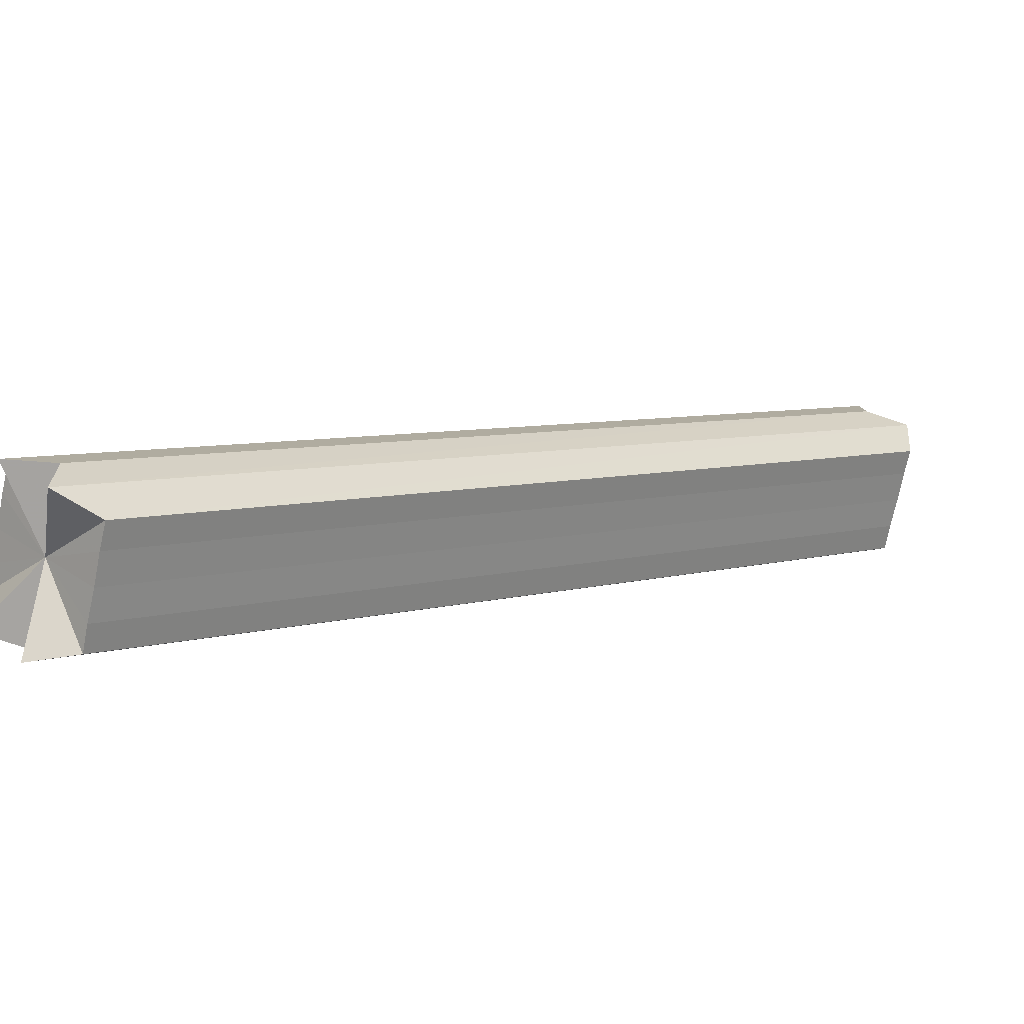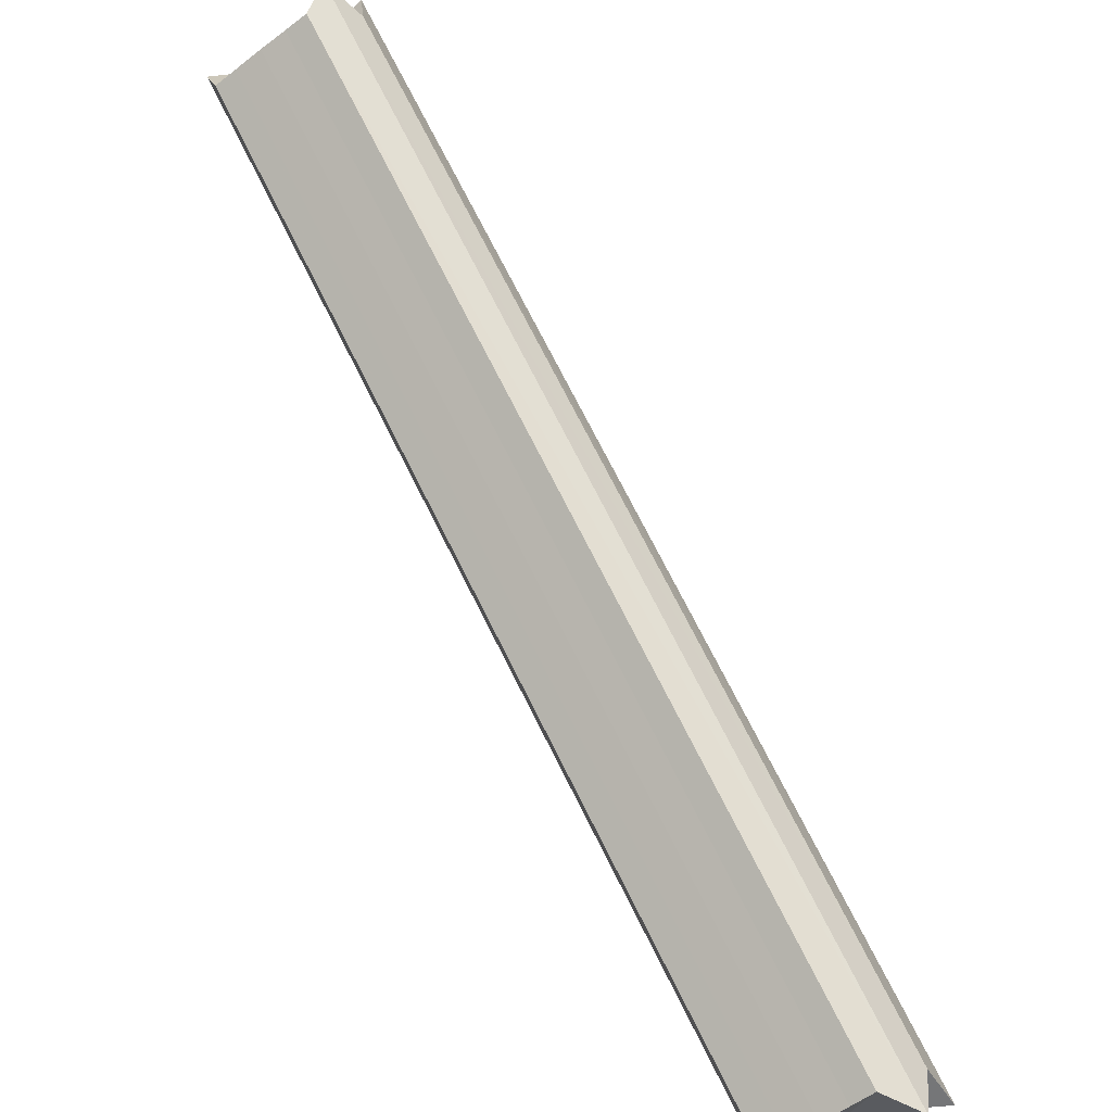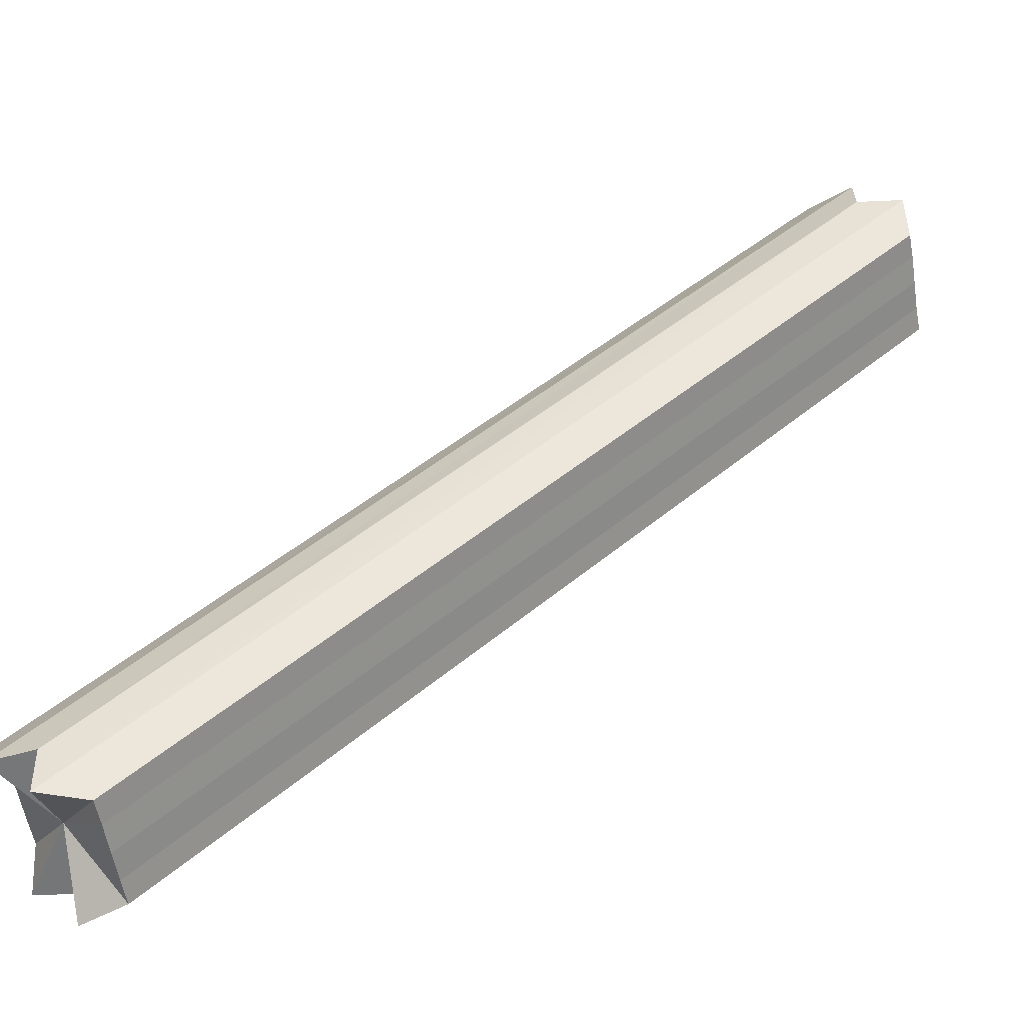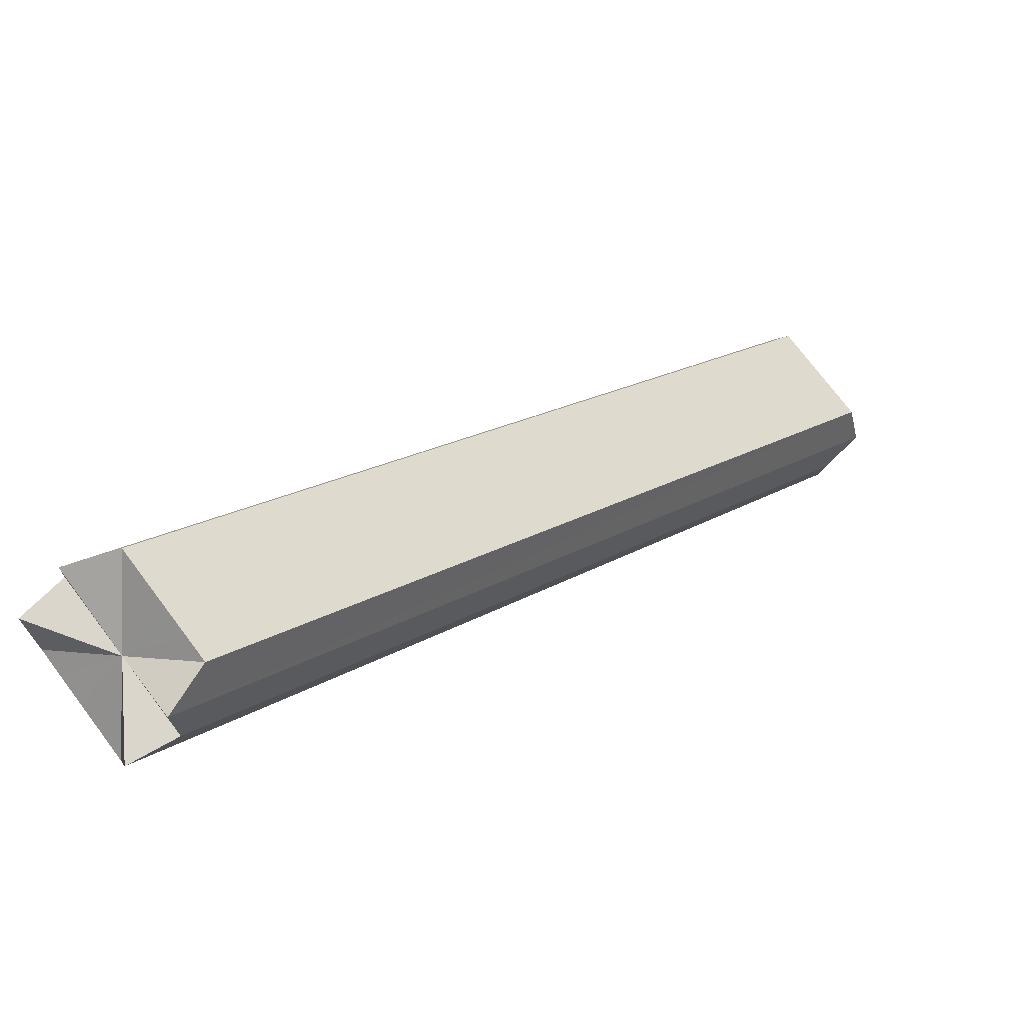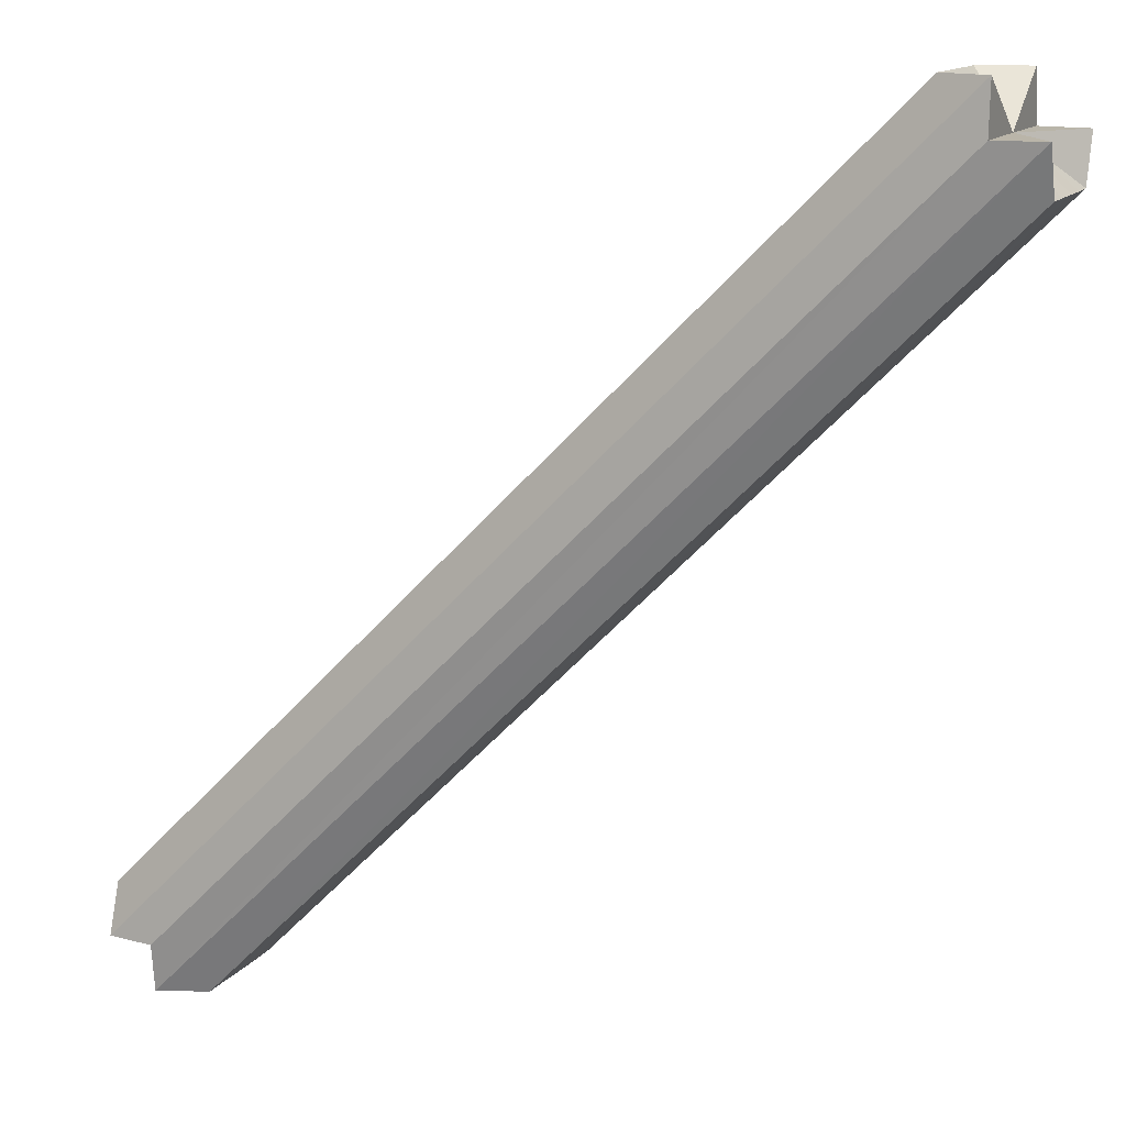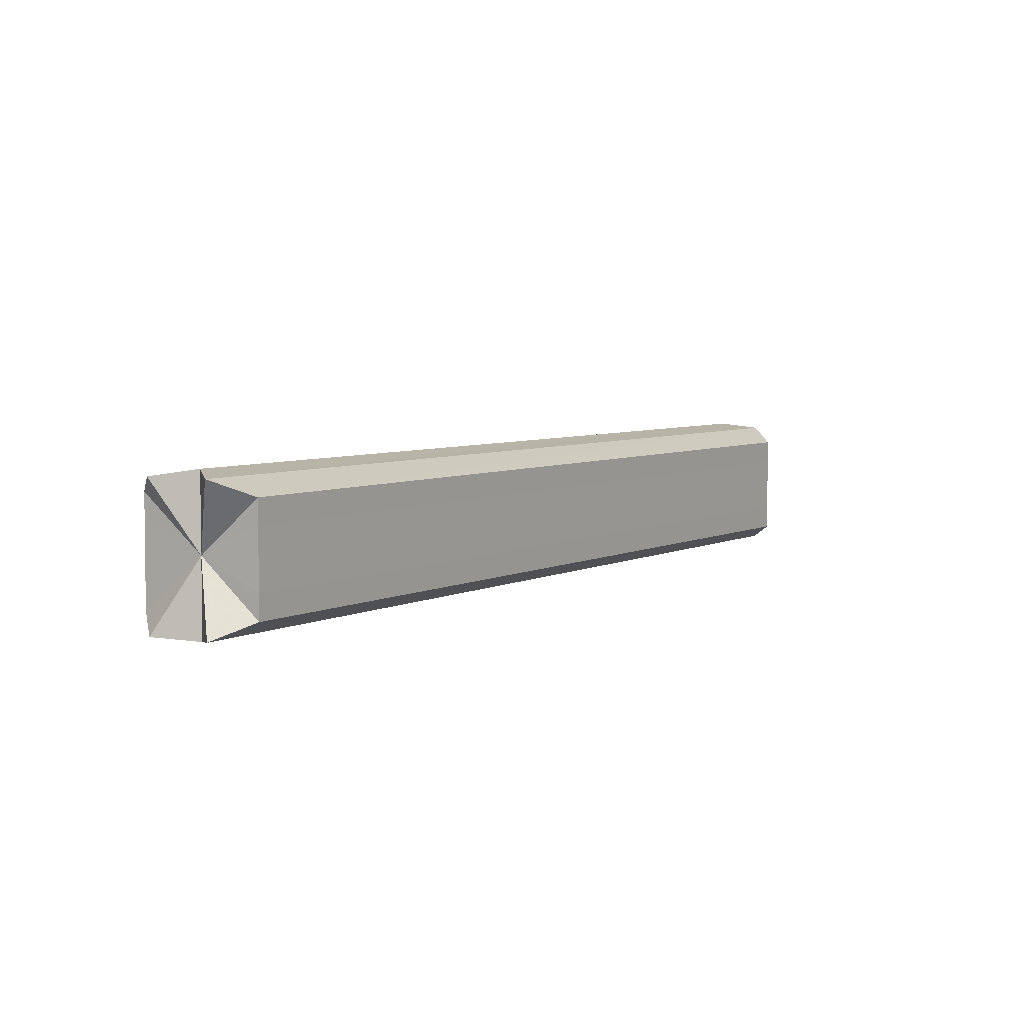
<metadata>
{"format":"obj","ext":"obj","renderer":"f3d","projection":"perspective","resolution":1024,"background":"white","views":[{"elev":-73.3,"azim":-11.6,"up":"+Y"},{"elev":-56.4,"azim":129.0,"up":"+Y"},{"elev":-57.0,"azim":9.5,"up":"+Y"},{"elev":73.5,"azim":142.9,"up":"+Y"},{"elev":13.4,"azim":22.8,"up":"+Y"},{"elev":5.0,"azim":-13.2,"up":"+Z"}]}
</metadata>
<code>
o 12191
v 2177 1893 13.3
v 2177 1893 13.31
v 2176 1893 13.3
v 2177 1893 13.31
v 2176 1893 13.31
v 2177 1893 13.29
v 2176 1893 13.29
v 2177 1893 13.32
v 2176 1893 13.31
v 2177 1893 13.29
v 2176 1893 13.29
v 2177 1893 13.32
v 2176 1893 13.32
v 2177 1893 13.28
v 2176 1893 13.28
v 2177 1893 13.32
v 2176 1893 13.32
v 2177 1893 13.28
v 2176 1893 13.28
v 2177 1893 13.31
v 2176 1893 13.32
v 2177 1893 13.28
v 2176 1893 13.28
v 2177 1893 13.31
v 2176 1893 13.31
v 2177 1893 13.29
v 2176 1893 13.29
v 2177 1893 13.3
v 2176 1893 13.31
v 2177 1893 13.29
v 2176 1893 13.29
v 2176 1893 13.3
v 2176 1893 13.3
v 2177 1893 13.31
v 2176 1893 13.31
v 2177 1893 13.31
v 2176 1893 13.31
v 2176 1893 13.29
v 2177 1893 13.3
v 2176 1893 13.29
v 2177 1893 13.29
v 2177 1893 13.32
v 2176 1893 13.32
v 2176 1893 13.28
v 2177 1893 13.29
v 2176 1893 13.28
v 2177 1893 13.28
v 2177 1893 13.32
v 2176 1893 13.32
v 2176 1893 13.28
v 2177 1893 13.28
v 2176 1893 13.29
v 2177 1893 13.28
v 2177 1893 13.32
v 2176 1893 13.32
v 2176 1893 13.29
v 2177 1893 13.29
v 2176 1893 13.3
v 2177 1893 13.29
v 2177 1893 13.31
v 2176 1893 13.31
v 2176 1893 13.31
v 2177 1893 13.3
v 2177 1893 13.31
v 2177 1893 13.3
v 2177 1893 13.31
v 2177 1893 13.3
v 2177 1893 13.31
v 2177 1893 13.29
v 2177 1893 13.32
v 2177 1893 13.3
v 2177 1893 13.32
v 2177 1893 13.29
v 2177 1893 13.28
v 2177 1893 13.28
v 2177 1893 13.28
v 2177 1893 13.3
v 2177 1893 13.28
v 2177 1893 13.29
v 2177 1893 13.32
v 2177 1893 13.32
v 2177 1893 13.31
v 2177 1893 13.29
v 2177 1893 13.31
v 2177 1893 13.3
v 2176 1893 13.3
v 2176 1893 13.3
v 2176 1893 13.31
v 2176 1893 13.29
v 2176 1893 13.31
v 2176 1893 13.29
v 2176 1893 13.32
v 2176 1893 13.28
v 2176 1893 13.3
v 2176 1893 13.32
v 2176 1893 13.3
v 2176 1893 13.28
v 2176 1893 13.28
v 2176 1893 13.28
v 2176 1893 13.32
v 2176 1893 13.32
v 2176 1893 13.29
v 2176 1893 13.29
v 2176 1893 13.31
v 2176 1893 13.3
v 2176 1893 13.31
f 1 2 3
f 2 4 5
f 6 1 7
f 4 8 9
f 10 6 11
f 8 12 13
f 14 10 15
f 12 16 17
f 18 14 19
f 16 20 21
f 22 18 23
f 20 24 25
f 26 22 27
f 24 28 29
f 30 26 31
f 28 30 32
f 33 34 35
f 35 36 37
f 38 39 33
f 40 41 38
f 37 42 43
f 44 45 40
f 46 47 44
f 43 48 49
f 50 51 46
f 52 53 50
f 49 54 55
f 56 57 52
f 58 59 56
f 55 60 61
f 62 63 58
f 61 64 62
f 65 66 67
f 65 68 66
f 65 67 69
f 65 70 68
f 71 72 70
f 65 69 73
f 71 74 75
f 65 73 76
f 77 76 78
f 65 75 79
f 77 80 81
f 65 82 80
f 65 79 83
f 65 84 82
f 65 83 85
f 65 85 84
f 86 87 88
f 86 89 87
f 86 88 90
f 86 91 89
f 86 90 92
f 86 93 91
f 94 92 95
f 96 97 93
f 94 98 99
f 96 100 101
f 86 102 98
f 86 103 102
f 86 101 104
f 86 105 103
f 86 104 106
f 86 106 105

</code>
